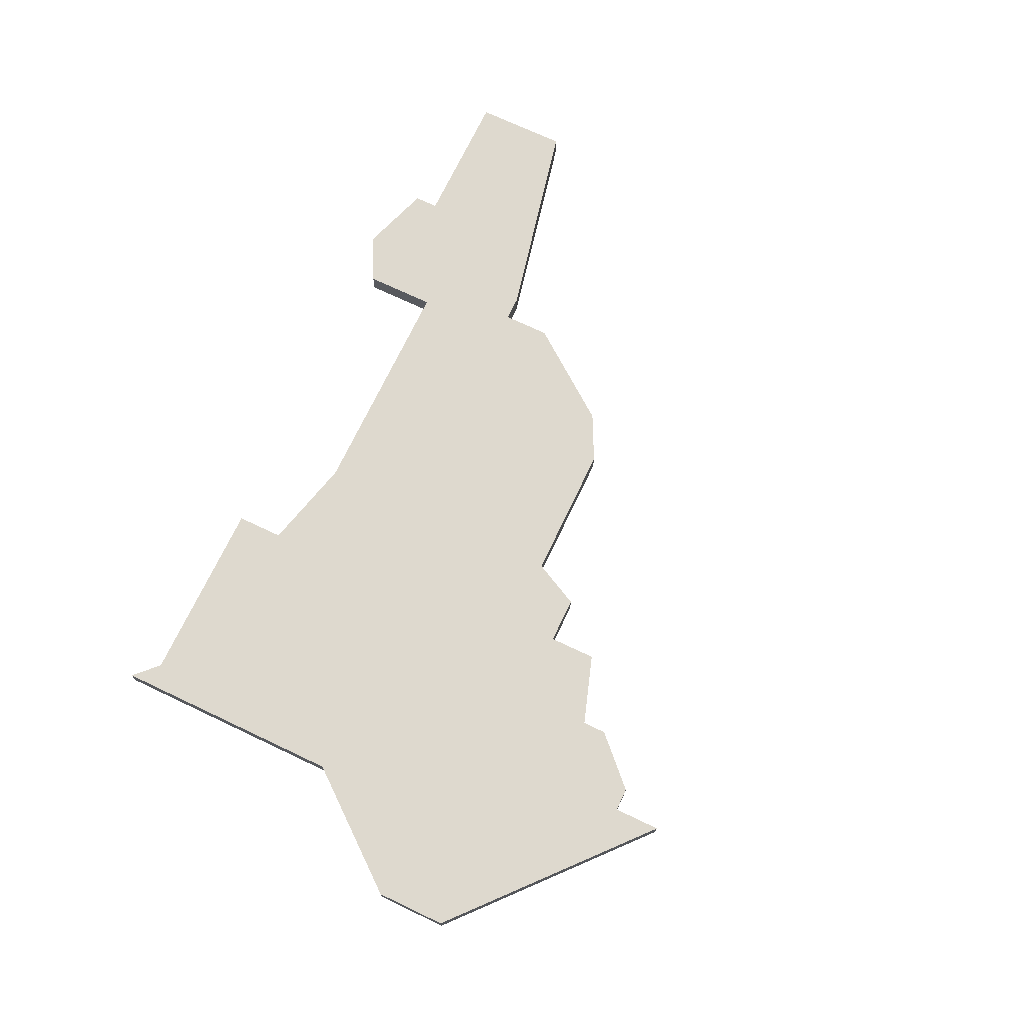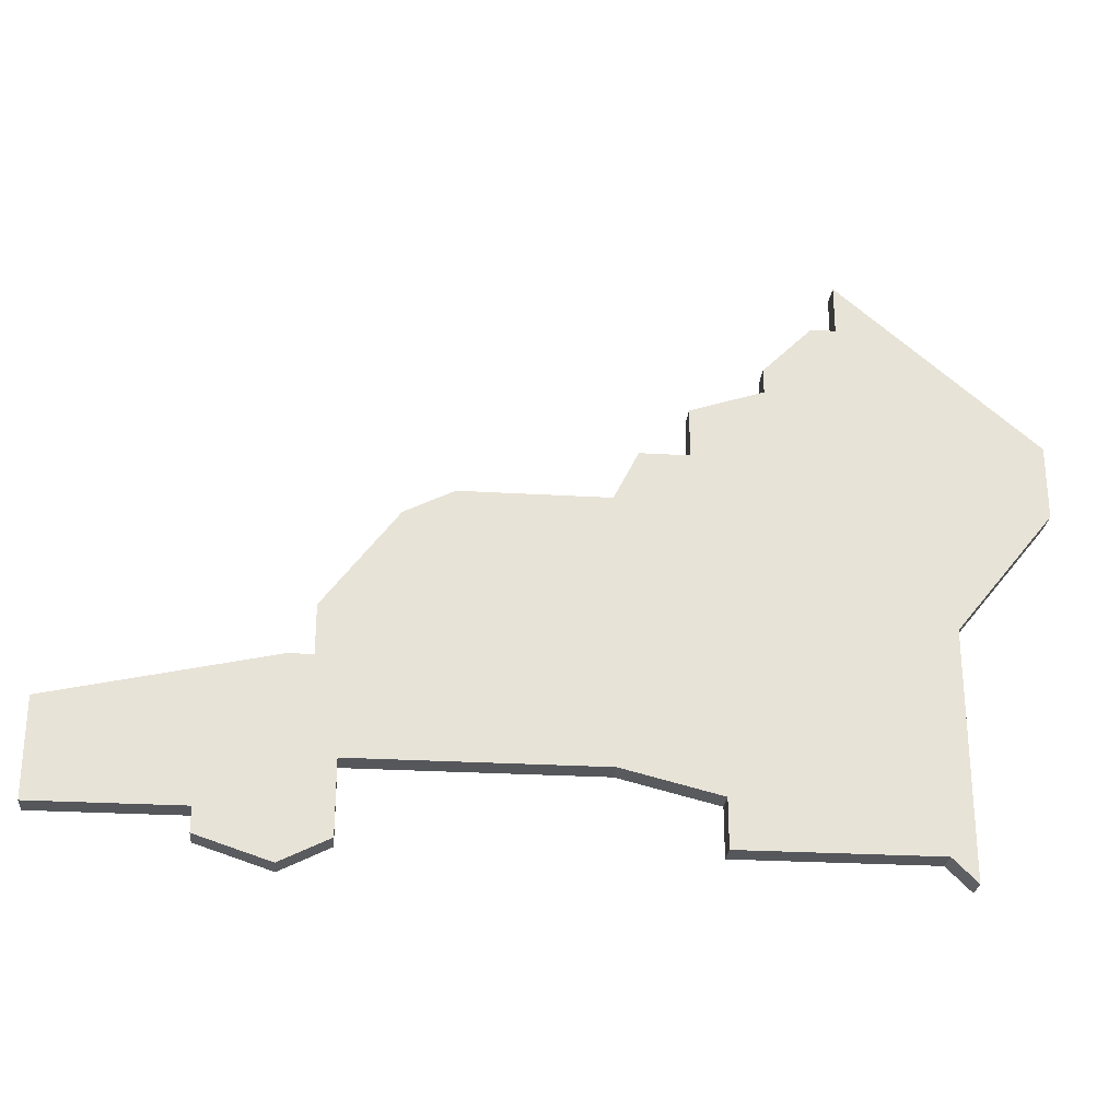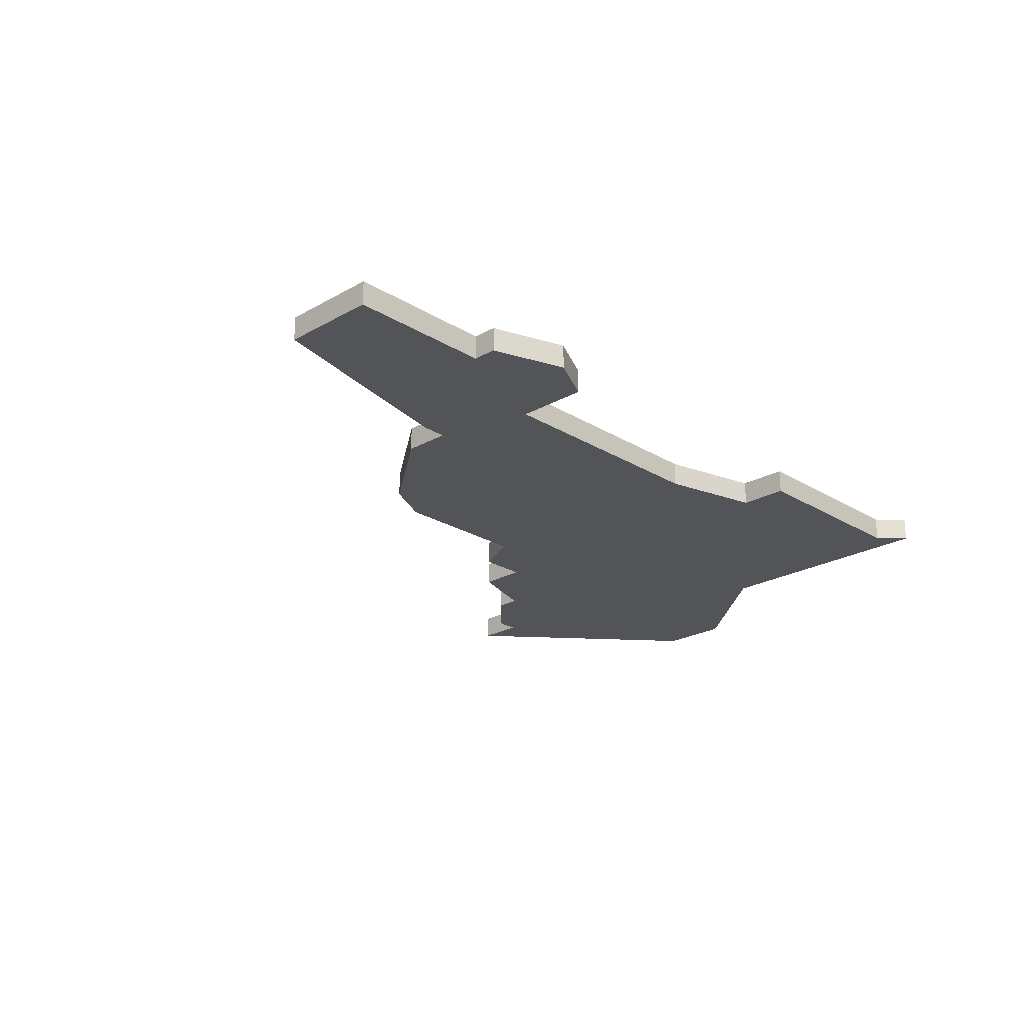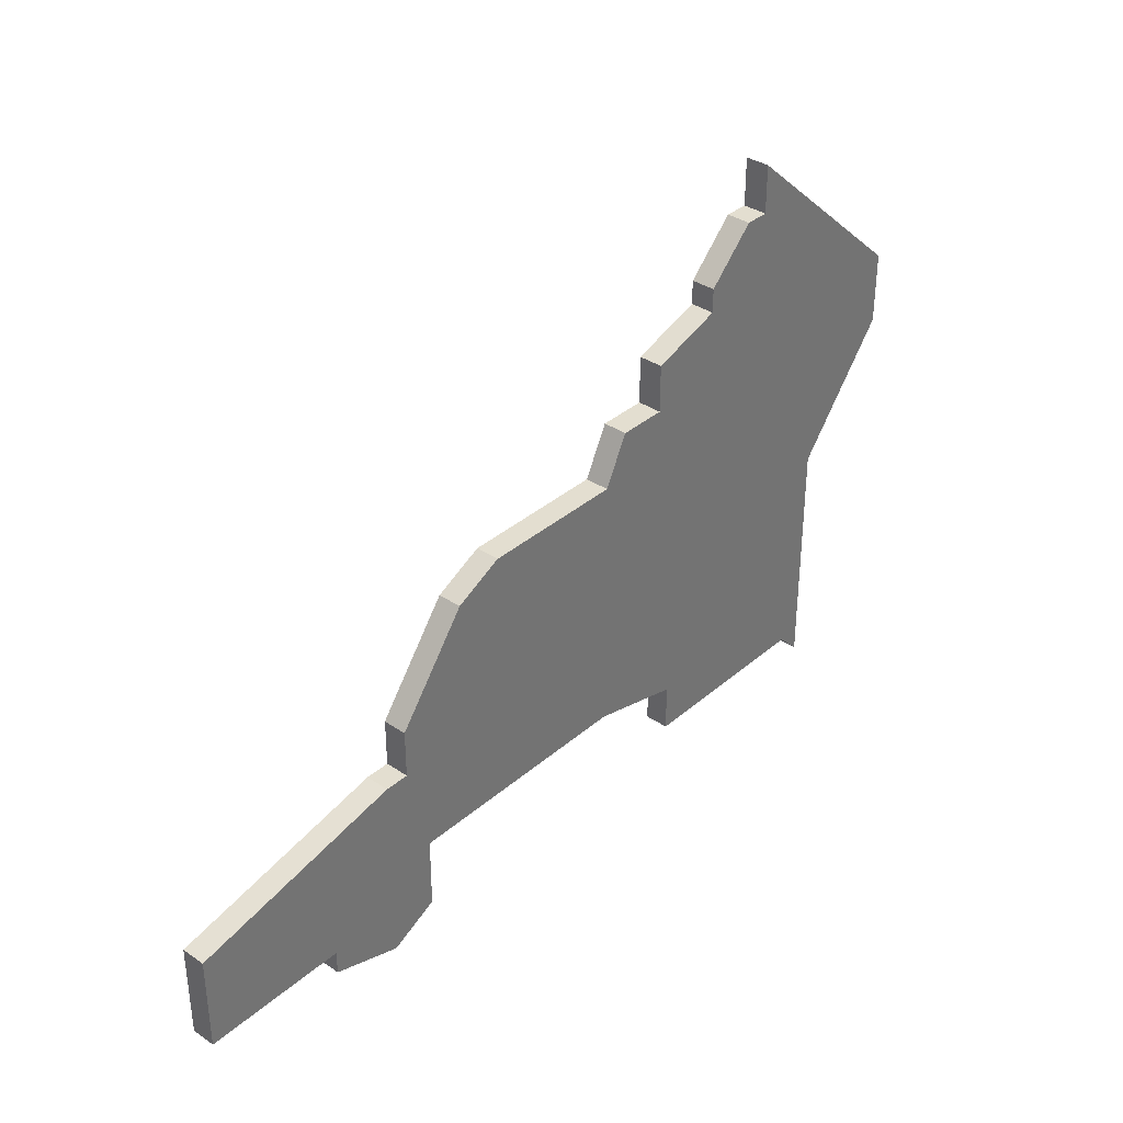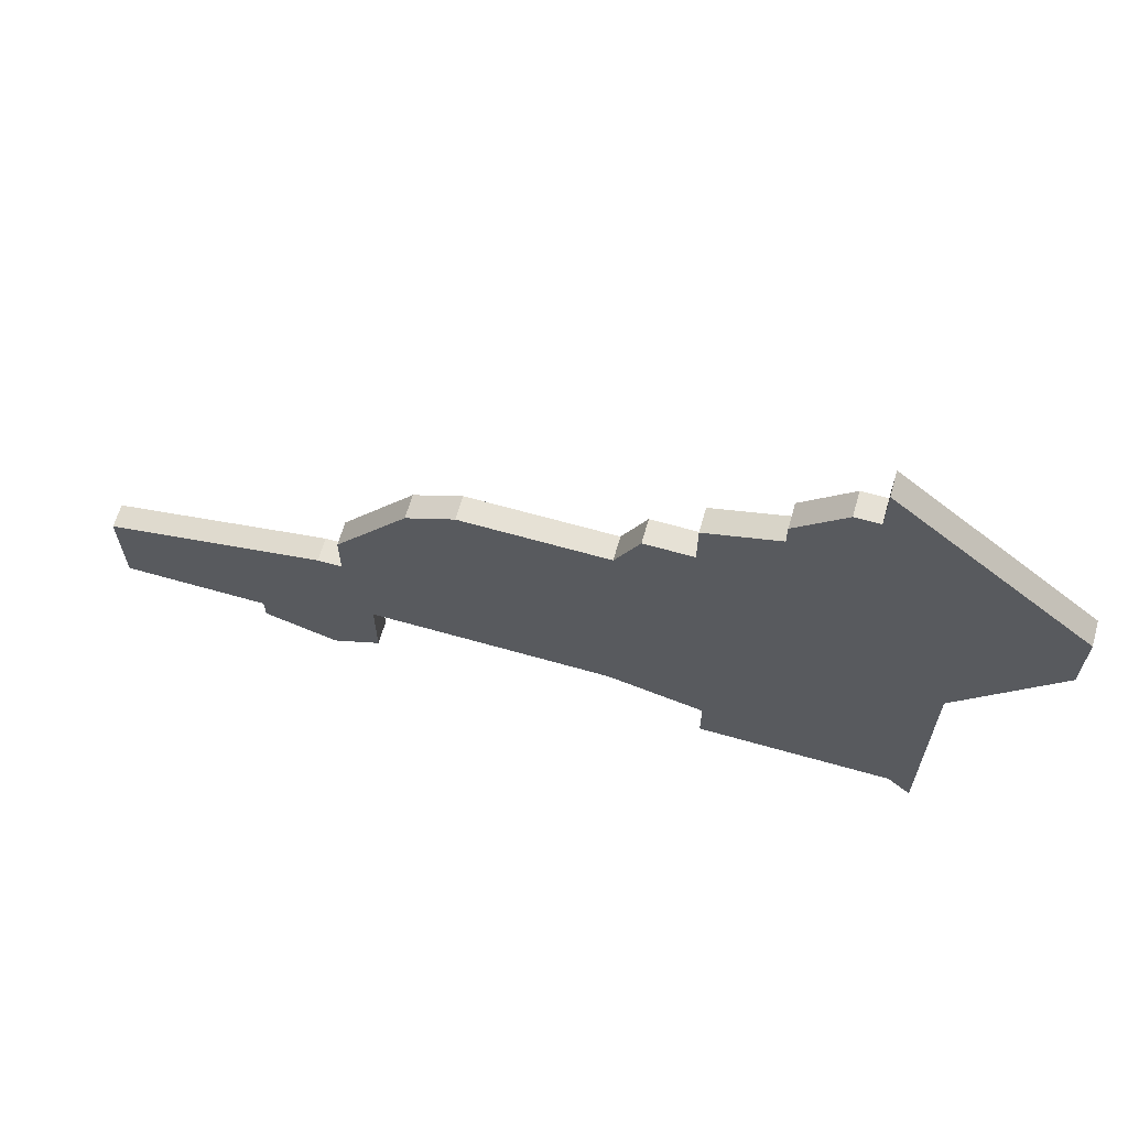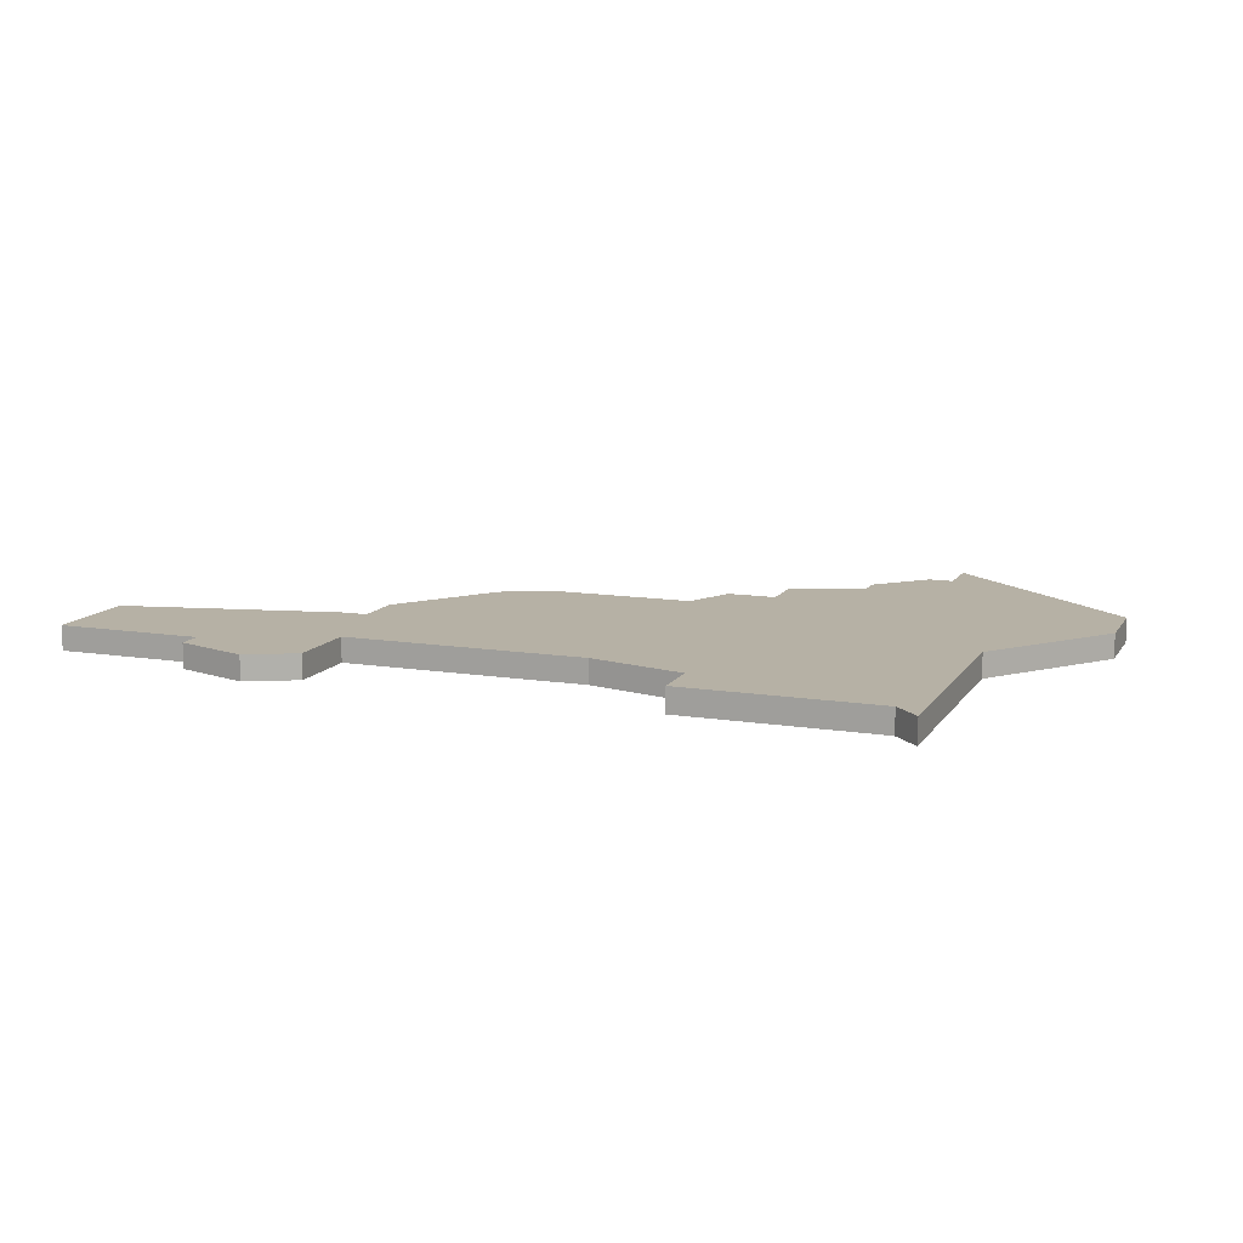
<metadata>
{"format":"obj","ext":"obj","renderer":"f3d","projection":"perspective","resolution":1024,"background":"white","views":[{"elev":71.5,"azim":115.4,"up":"+Z"},{"elev":-26.8,"azim":-5.3,"up":"+Y"},{"elev":-23.2,"azim":-46.1,"up":"+Z"},{"elev":35.7,"azim":-48.3,"up":"+Y"},{"elev":64.8,"azim":16.0,"up":"+Y"},{"elev":12.0,"azim":20.9,"up":"+Z"}]}
</metadata>
<code>
v 3394 -1518 0
v 3385 -1520 0
v 3385 -1524 0
v 3391 -1524 0
v 3391 -1525 0
v 3394 -1526 0
v 3396 -1525 0
v 3396 -1522 0
v 3406 -1522 0
v 3410 -1523 0
v 3410 -1525 0
v 3418 -1525 0
v 3419 -1526 0
v 3419 -1521 0
v 3419 -1516 0
v 3423 -1511 0
v 3423 -1508 0
v 3415 -1501 0
v 3415 -1503 0
v 3414 -1503 0
v 3412 -1505 0
v 3412 -1506 0
v 3409 -1507 0
v 3409 -1509 0
v 3407 -1509 0
v 3406 -1511 0
v 3400 -1511 0
v 3398 -1512 0
v 3395 -1516 0
v 3395 -1518 0
v 3394 -1518 1
v 3385 -1520 1
v 3385 -1524 1
v 3391 -1524 1
v 3391 -1525 1
v 3394 -1526 1
v 3396 -1525 1
v 3396 -1522 1
v 3406 -1522 1
v 3410 -1523 1
v 3410 -1525 1
v 3418 -1525 1
v 3419 -1526 1
v 3419 -1521 1
v 3419 -1516 1
v 3423 -1511 1
v 3423 -1508 1
v 3415 -1501 1
v 3415 -1503 1
v 3414 -1503 1
v 3412 -1505 1
v 3412 -1506 1
v 3409 -1507 1
v 3409 -1509 1
v 3407 -1509 1
v 3406 -1511 1
v 3400 -1511 1
v 3398 -1512 1
v 3395 -1516 1
v 3395 -1518 1
f 2 1 30
f 4 3 2
f 6 5 4
f 8 7 6
f 12 11 10
f 14 13 12
f 17 16 15
f 19 18 17
f 21 20 19
f 24 23 22
f 26 25 24
f 28 27 26
f 30 29 28
f 4 2 30
f 8 6 4
f 14 12 10
f 19 17 15
f 22 21 19
f 30 28 26
f 8 4 30
f 14 10 9
f 19 15 14
f 8 30 26
f 14 9 8
f 22 19 14
f 8 26 24
f 24 22 14
f 14 8 24
f 60 31 32
f 32 33 34
f 34 35 36
f 36 37 38
f 40 41 42
f 42 43 44
f 45 46 47
f 47 48 49
f 49 50 51
f 52 53 54
f 54 55 56
f 56 57 58
f 58 59 60
f 60 32 34
f 34 36 38
f 40 42 44
f 45 47 49
f 49 51 52
f 56 58 60
f 60 34 38
f 39 40 44
f 44 45 49
f 56 60 38
f 38 39 44
f 44 49 52
f 54 56 38
f 44 52 54
f 54 38 44
f 32 31 2
f 2 31 1
f 33 32 3
f 3 32 2
f 34 33 4
f 4 33 3
f 35 34 5
f 5 34 4
f 36 35 6
f 6 35 5
f 37 36 7
f 7 36 6
f 38 37 8
f 8 37 7
f 39 38 9
f 9 38 8
f 40 39 10
f 10 39 9
f 41 40 11
f 11 40 10
f 42 41 12
f 12 41 11
f 43 42 13
f 13 42 12
f 44 43 14
f 14 43 13
f 45 44 15
f 15 44 14
f 46 45 16
f 16 45 15
f 47 46 17
f 17 46 16
f 48 47 18
f 18 47 17
f 49 48 19
f 19 48 18
f 50 49 20
f 20 49 19
f 51 50 21
f 21 50 20
f 52 51 22
f 22 51 21
f 53 52 23
f 23 52 22
f 54 53 24
f 24 53 23
f 55 54 25
f 25 54 24
f 56 55 26
f 26 55 25
f 57 56 27
f 27 56 26
f 58 57 28
f 28 57 27
f 59 58 29
f 29 58 28
f 31 60 1
f 1 60 30
f 60 59 30
f 30 59 29

</code>
